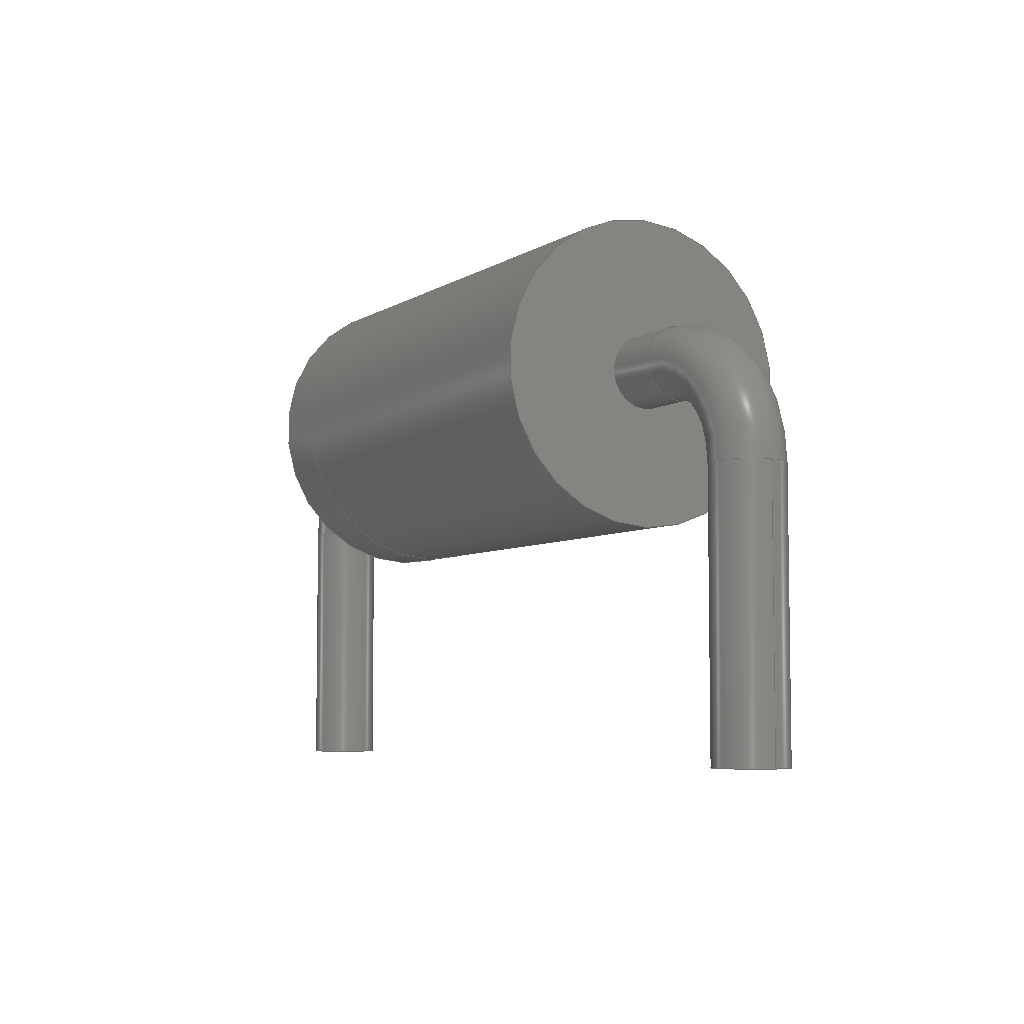
<metadata>
{"format":"step","ext":"step","renderer":"f3d","projection":"perspective","resolution":1024,"background":"white","views":[{"elev":-5.7,"azim":60.6,"up":"+Z"}]}
</metadata>
<code>
ISO-10303-21;
DATA;
#1=MECHANICAL_DESIGN_GEOMETRIC_PRESENTATION_REPRESENTATION('',(#166,#167,
#168,#169,#170),#368);
#2=ITEM_DEFINED_TRANSFORMATION($,$,#201,#233);
#3=(
REPRESENTATION_RELATIONSHIP($,$,#379,#378)
REPRESENTATION_RELATIONSHIP_WITH_TRANSFORMATION(#2)
SHAPE_REPRESENTATION_RELATIONSHIP()
);
#4=CONTEXT_DEPENDENT_SHAPE_REPRESENTATION(#3,#377);
#5=NEXT_ASSEMBLY_USAGE_OCCURRENCE('Model:1','Model:1','Model:1',#381,#382,
'Model:1');
#6=SHAPE_REPRESENTATION_RELATIONSHIP('SRR','None',#379,#7);
#7=ADVANCED_BREP_SHAPE_REPRESENTATION('',(#10,#11,#12),#367);
#8=TOROIDAL_SURFACE('',#213,1.8,0.6);
#9=TOROIDAL_SURFACE('',#225,1.8,0.6);
#10=MANIFOLD_SOLID_BREP('Body1',#185);
#11=MANIFOLD_SOLID_BREP('Body2',#186);
#12=MANIFOLD_SOLID_BREP('Body3',#187);
#13=PLANE('',#205);
#14=PLANE('',#207);
#15=PLANE('',#219);
#16=PLANE('',#220);
#17=PLANE('',#231);
#18=PLANE('',#232);
#19=FACE_OUTER_BOUND('',#33,.T.);
#20=FACE_OUTER_BOUND('',#34,.T.);
#21=FACE_OUTER_BOUND('',#35,.T.);
#22=FACE_OUTER_BOUND('',#36,.T.);
#23=FACE_OUTER_BOUND('',#37,.T.);
#24=FACE_OUTER_BOUND('',#38,.T.);
#25=FACE_OUTER_BOUND('',#39,.T.);
#26=FACE_OUTER_BOUND('',#40,.T.);
#27=FACE_OUTER_BOUND('',#41,.T.);
#28=FACE_OUTER_BOUND('',#42,.T.);
#29=FACE_OUTER_BOUND('',#43,.T.);
#30=FACE_OUTER_BOUND('',#44,.T.);
#31=FACE_OUTER_BOUND('',#45,.T.);
#32=FACE_OUTER_BOUND('',#46,.T.);
#33=EDGE_LOOP('',(#114,#115,#116,#117));
#34=EDGE_LOOP('',(#118));
#35=EDGE_LOOP('',(#119));
#36=EDGE_LOOP('',(#120,#121,#122,#123));
#37=EDGE_LOOP('',(#124,#125,#126,#127,#128));
#38=EDGE_LOOP('',(#129,#130,#131,#132,#133,#134));
#39=EDGE_LOOP('',(#135,#136,#137,#138,#139));
#40=EDGE_LOOP('',(#140));
#41=EDGE_LOOP('',(#141));
#42=EDGE_LOOP('',(#142,#143,#144,#145,#146));
#43=EDGE_LOOP('',(#147,#148,#149,#150,#151,#152));
#44=EDGE_LOOP('',(#153,#154,#155,#156,#157));
#45=EDGE_LOOP('',(#158));
#46=EDGE_LOOP('',(#159));
#47=LINE('',#314,#53);
#48=LINE('',#321,#54);
#49=LINE('',#326,#55);
#50=LINE('',#338,#56);
#51=LINE('',#346,#57);
#52=LINE('',#358,#58);
#53=VECTOR('',#242,2.55);
#54=VECTOR('',#253,2.55);
#55=VECTOR('',#258,0.6);
#56=VECTOR('',#273,0.6);
#57=VECTOR('',#284,0.6);
#58=VECTOR('',#299,0.6);
#59=CIRCLE('',#203,2.55);
#60=CIRCLE('',#204,2.55);
#61=CIRCLE('',#206,2.55);
#62=CIRCLE('',#210,0.6);
#63=CIRCLE('',#211,0.6);
#64=CIRCLE('',#212,0.6);
#65=CIRCLE('',#214,1.2);
#66=CIRCLE('',#215,0.6);
#67=CIRCLE('',#216,0.6);
#68=CIRCLE('',#218,0.6);
#69=CIRCLE('',#222,0.6);
#70=CIRCLE('',#223,0.6);
#71=CIRCLE('',#224,0.6);
#72=CIRCLE('',#226,1.2);
#73=CIRCLE('',#227,0.6);
#74=CIRCLE('',#228,0.6);
#75=CIRCLE('',#230,0.6);
#76=VERTEX_POINT('',#311);
#77=VERTEX_POINT('',#313);
#78=VERTEX_POINT('',#317);
#79=VERTEX_POINT('',#323);
#80=VERTEX_POINT('',#325);
#81=VERTEX_POINT('',#327);
#82=VERTEX_POINT('',#331);
#83=VERTEX_POINT('',#333);
#84=VERTEX_POINT('',#337);
#85=VERTEX_POINT('',#343);
#86=VERTEX_POINT('',#345);
#87=VERTEX_POINT('',#347);
#88=VERTEX_POINT('',#351);
#89=VERTEX_POINT('',#353);
#90=VERTEX_POINT('',#357);
#91=EDGE_CURVE('',#76,#76,#59,.T.);
#92=EDGE_CURVE('',#76,#77,#47,.T.);
#93=EDGE_CURVE('',#77,#77,#60,.T.);
#94=EDGE_CURVE('',#78,#78,#61,.T.);
#95=EDGE_CURVE('',#78,#76,#48,.T.);
#96=EDGE_CURVE('',#79,#79,#62,.T.);
#97=EDGE_CURVE('',#79,#80,#49,.T.);
#98=EDGE_CURVE('',#80,#81,#63,.T.);
#99=EDGE_CURVE('',#81,#80,#64,.T.);
#100=EDGE_CURVE('',#81,#82,#65,.T.);
#101=EDGE_CURVE('',#82,#83,#66,.T.);
#102=EDGE_CURVE('',#83,#82,#67,.T.);
#103=EDGE_CURVE('',#83,#84,#50,.T.);
#104=EDGE_CURVE('',#84,#84,#68,.T.);
#105=EDGE_CURVE('',#85,#85,#69,.T.);
#106=EDGE_CURVE('',#85,#86,#51,.T.);
#107=EDGE_CURVE('',#87,#86,#70,.T.);
#108=EDGE_CURVE('',#86,#87,#71,.T.);
#109=EDGE_CURVE('',#87,#88,#72,.T.);
#110=EDGE_CURVE('',#89,#88,#73,.T.);
#111=EDGE_CURVE('',#88,#89,#74,.T.);
#112=EDGE_CURVE('',#89,#90,#52,.T.);
#113=EDGE_CURVE('',#90,#90,#75,.T.);
#114=ORIENTED_EDGE('',*,*,#91,.F.);
#115=ORIENTED_EDGE('',*,*,#92,.T.);
#116=ORIENTED_EDGE('',*,*,#93,.T.);
#117=ORIENTED_EDGE('',*,*,#92,.F.);
#118=ORIENTED_EDGE('',*,*,#94,.F.);
#119=ORIENTED_EDGE('',*,*,#93,.F.);
#120=ORIENTED_EDGE('',*,*,#94,.T.);
#121=ORIENTED_EDGE('',*,*,#95,.T.);
#122=ORIENTED_EDGE('',*,*,#91,.T.);
#123=ORIENTED_EDGE('',*,*,#95,.F.);
#124=ORIENTED_EDGE('',*,*,#96,.F.);
#125=ORIENTED_EDGE('',*,*,#97,.T.);
#126=ORIENTED_EDGE('',*,*,#98,.T.);
#127=ORIENTED_EDGE('',*,*,#99,.T.);
#128=ORIENTED_EDGE('',*,*,#97,.F.);
#129=ORIENTED_EDGE('',*,*,#98,.F.);
#130=ORIENTED_EDGE('',*,*,#99,.F.);
#131=ORIENTED_EDGE('',*,*,#100,.T.);
#132=ORIENTED_EDGE('',*,*,#101,.T.);
#133=ORIENTED_EDGE('',*,*,#102,.T.);
#134=ORIENTED_EDGE('',*,*,#100,.F.);
#135=ORIENTED_EDGE('',*,*,#102,.F.);
#136=ORIENTED_EDGE('',*,*,#103,.T.);
#137=ORIENTED_EDGE('',*,*,#104,.T.);
#138=ORIENTED_EDGE('',*,*,#103,.F.);
#139=ORIENTED_EDGE('',*,*,#101,.F.);
#140=ORIENTED_EDGE('',*,*,#96,.T.);
#141=ORIENTED_EDGE('',*,*,#104,.F.);
#142=ORIENTED_EDGE('',*,*,#105,.T.);
#143=ORIENTED_EDGE('',*,*,#106,.T.);
#144=ORIENTED_EDGE('',*,*,#107,.F.);
#145=ORIENTED_EDGE('',*,*,#108,.F.);
#146=ORIENTED_EDGE('',*,*,#106,.F.);
#147=ORIENTED_EDGE('',*,*,#108,.T.);
#148=ORIENTED_EDGE('',*,*,#109,.T.);
#149=ORIENTED_EDGE('',*,*,#110,.F.);
#150=ORIENTED_EDGE('',*,*,#111,.F.);
#151=ORIENTED_EDGE('',*,*,#109,.F.);
#152=ORIENTED_EDGE('',*,*,#107,.T.);
#153=ORIENTED_EDGE('',*,*,#110,.T.);
#154=ORIENTED_EDGE('',*,*,#111,.T.);
#155=ORIENTED_EDGE('',*,*,#112,.T.);
#156=ORIENTED_EDGE('',*,*,#113,.F.);
#157=ORIENTED_EDGE('',*,*,#112,.F.);
#158=ORIENTED_EDGE('',*,*,#105,.F.);
#159=ORIENTED_EDGE('',*,*,#113,.T.);
#160=CYLINDRICAL_SURFACE('',#202,2.55);
#161=CYLINDRICAL_SURFACE('',#208,2.55);
#162=CYLINDRICAL_SURFACE('',#209,0.6);
#163=CYLINDRICAL_SURFACE('',#217,0.6);
#164=CYLINDRICAL_SURFACE('',#221,0.6);
#165=CYLINDRICAL_SURFACE('',#229,0.6);
#166=STYLED_ITEM('',(#394),#171);
#167=STYLED_ITEM('',(#395),#174);
#168=STYLED_ITEM('',(#393),#10);
#169=STYLED_ITEM('',(#396),#11);
#170=STYLED_ITEM('',(#396),#12);
#171=ADVANCED_FACE('',(#19),#160,.T.);
#172=ADVANCED_FACE('',(#20),#13,.T.);
#173=ADVANCED_FACE('',(#21),#14,.T.);
#174=ADVANCED_FACE('',(#22),#161,.T.);
#175=ADVANCED_FACE('',(#23),#162,.T.);
#176=ADVANCED_FACE('',(#24),#8,.T.);
#177=ADVANCED_FACE('',(#25),#163,.T.);
#178=ADVANCED_FACE('',(#26),#15,.T.);
#179=ADVANCED_FACE('',(#27),#16,.F.);
#180=ADVANCED_FACE('',(#28),#164,.T.);
#181=ADVANCED_FACE('',(#29),#9,.T.);
#182=ADVANCED_FACE('',(#30),#165,.T.);
#183=ADVANCED_FACE('',(#31),#17,.F.);
#184=ADVANCED_FACE('',(#32),#18,.T.);
#185=CLOSED_SHELL('',(#171,#172,#173,#174));
#186=CLOSED_SHELL('',(#175,#176,#177,#178,#179));
#187=CLOSED_SHELL('',(#180,#181,#182,#183,#184));
#188=DERIVED_UNIT_ELEMENT(#190,1);
#189=DERIVED_UNIT_ELEMENT(#370,-3);
#190=(
MASS_UNIT()
NAMED_UNIT(*)
SI_UNIT(.KILO.,.GRAM.)
);
#191=DERIVED_UNIT((#188,#189));
#192=MEASURE_REPRESENTATION_ITEM('density measure',
POSITIVE_RATIO_MEASURE(7850),#191);
#193=PROPERTY_DEFINITION_REPRESENTATION(#198,#195);
#194=PROPERTY_DEFINITION_REPRESENTATION(#199,#196);
#195=REPRESENTATION('material name',(#197),#367);
#196=REPRESENTATION('density',(#192),#367);
#197=DESCRIPTIVE_REPRESENTATION_ITEM('Steel','Steel');
#198=PROPERTY_DEFINITION('material property','material name',#382);
#199=PROPERTY_DEFINITION('material property','density of part',#382);
#200=AXIS2_PLACEMENT_3D('',#308,#234,#235);
#201=AXIS2_PLACEMENT_3D('',#309,#236,#237);
#202=AXIS2_PLACEMENT_3D('',#310,#238,#239);
#203=AXIS2_PLACEMENT_3D('',#312,#240,#241);
#204=AXIS2_PLACEMENT_3D('',#315,#243,#244);
#205=AXIS2_PLACEMENT_3D('',#316,#245,#246);
#206=AXIS2_PLACEMENT_3D('',#318,#247,#248);
#207=AXIS2_PLACEMENT_3D('',#319,#249,#250);
#208=AXIS2_PLACEMENT_3D('',#320,#251,#252);
#209=AXIS2_PLACEMENT_3D('',#322,#254,#255);
#210=AXIS2_PLACEMENT_3D('',#324,#256,#257);
#211=AXIS2_PLACEMENT_3D('',#328,#259,#260);
#212=AXIS2_PLACEMENT_3D('',#329,#261,#262);
#213=AXIS2_PLACEMENT_3D('',#330,#263,#264);
#214=AXIS2_PLACEMENT_3D('',#332,#265,#266);
#215=AXIS2_PLACEMENT_3D('',#334,#267,#268);
#216=AXIS2_PLACEMENT_3D('',#335,#269,#270);
#217=AXIS2_PLACEMENT_3D('',#336,#271,#272);
#218=AXIS2_PLACEMENT_3D('',#339,#274,#275);
#219=AXIS2_PLACEMENT_3D('',#340,#276,#277);
#220=AXIS2_PLACEMENT_3D('',#341,#278,#279);
#221=AXIS2_PLACEMENT_3D('',#342,#280,#281);
#222=AXIS2_PLACEMENT_3D('',#344,#282,#283);
#223=AXIS2_PLACEMENT_3D('',#348,#285,#286);
#224=AXIS2_PLACEMENT_3D('',#349,#287,#288);
#225=AXIS2_PLACEMENT_3D('',#350,#289,#290);
#226=AXIS2_PLACEMENT_3D('',#352,#291,#292);
#227=AXIS2_PLACEMENT_3D('',#354,#293,#294);
#228=AXIS2_PLACEMENT_3D('',#355,#295,#296);
#229=AXIS2_PLACEMENT_3D('',#356,#297,#298);
#230=AXIS2_PLACEMENT_3D('',#359,#300,#301);
#231=AXIS2_PLACEMENT_3D('',#360,#302,#303);
#232=AXIS2_PLACEMENT_3D('',#361,#304,#305);
#233=AXIS2_PLACEMENT_3D('',#362,#306,#307);
#234=DIRECTION('axis',(0,0,1));
#235=DIRECTION('refdir',(1,0,0));
#236=DIRECTION('axis',(0,0,1));
#237=DIRECTION('refdir',(1,0,0));
#238=DIRECTION('center_axis',(1,0,0));
#239=DIRECTION('ref_axis',(0,0,-1));
#240=DIRECTION('center_axis',(1,0,0));
#241=DIRECTION('ref_axis',(0,0,-1));
#242=DIRECTION('',(-1,0,0));
#243=DIRECTION('center_axis',(1,1.088e-16,1.088e-16));
#244=DIRECTION('ref_axis',(2.177e-16,-2.177e-16,-1));
#245=DIRECTION('center_axis',(1,0,0));
#246=DIRECTION('ref_axis',(0,0,-1));
#247=DIRECTION('center_axis',(-1,0,0));
#248=DIRECTION('ref_axis',(0,2.177e-16,-1));
#249=DIRECTION('center_axis',(-1,0,0));
#250=DIRECTION('ref_axis',(0,0,1));
#251=DIRECTION('center_axis',(1,0,0));
#252=DIRECTION('ref_axis',(0,0,-1));
#253=DIRECTION('',(-1,0,0));
#254=DIRECTION('center_axis',(0,0,-1));
#255=DIRECTION('ref_axis',(-1,0,0));
#256=DIRECTION('center_axis',(-2.159e-15,0,-1));
#257=DIRECTION('ref_axis',(-1,0,2.159e-15));
#258=DIRECTION('',(0,0,1));
#259=DIRECTION('center_axis',(-2.159e-15,0,-1));
#260=DIRECTION('ref_axis',(-1,0,2.159e-15));
#261=DIRECTION('center_axis',(-2.159e-15,0,-1));
#262=DIRECTION('ref_axis',(-1,0,2.159e-15));
#263=DIRECTION('center_axis',(0,1,0));
#264=DIRECTION('ref_axis',(0,0,1));
#265=DIRECTION('center_axis',(0,-1,0));
#266=DIRECTION('ref_axis',(0,0,1));
#267=DIRECTION('center_axis',(1,0,0));
#268=DIRECTION('ref_axis',(0,0,-1));
#269=DIRECTION('center_axis',(1,0,0));
#270=DIRECTION('ref_axis',(0,0,-1));
#271=DIRECTION('center_axis',(1,0,0));
#272=DIRECTION('ref_axis',(0,0,-1));
#273=DIRECTION('',(-1,0,0));
#274=DIRECTION('center_axis',(1,0,0));
#275=DIRECTION('ref_axis',(0,0,-1));
#276=DIRECTION('center_axis',(-2.159e-15,0,-1));
#277=DIRECTION('ref_axis',(-1,0,2.159e-15));
#278=DIRECTION('center_axis',(1,0,0));
#279=DIRECTION('ref_axis',(0,0,-1));
#280=DIRECTION('center_axis',(0,0,1));
#281=DIRECTION('ref_axis',(1,0,0));
#282=DIRECTION('center_axis',(-2.159e-15,0,1));
#283=DIRECTION('ref_axis',(1,0,2.159e-15));
#284=DIRECTION('',(0,0,1));
#285=DIRECTION('center_axis',(-2.159e-15,0,1));
#286=DIRECTION('ref_axis',(1,0,2.159e-15));
#287=DIRECTION('center_axis',(-2.159e-15,0,1));
#288=DIRECTION('ref_axis',(1,0,2.159e-15));
#289=DIRECTION('center_axis',(0,1,0));
#290=DIRECTION('ref_axis',(0,0,1));
#291=DIRECTION('center_axis',(0,1,0));
#292=DIRECTION('ref_axis',(0,0,1));
#293=DIRECTION('center_axis',(1,0,0));
#294=DIRECTION('ref_axis',(0,0,-1));
#295=DIRECTION('center_axis',(1,0,0));
#296=DIRECTION('ref_axis',(0,0,-1));
#297=DIRECTION('center_axis',(1,0,0));
#298=DIRECTION('ref_axis',(0,0,-1));
#299=DIRECTION('',(1,0,0));
#300=DIRECTION('center_axis',(1,0,0));
#301=DIRECTION('ref_axis',(0,0,-1));
#302=DIRECTION('center_axis',(-2.159e-15,0,1));
#303=DIRECTION('ref_axis',(1,0,2.159e-15));
#304=DIRECTION('center_axis',(1,0,0));
#305=DIRECTION('ref_axis',(0,0,-1));
#306=DIRECTION('',(0,0,1));
#307=DIRECTION('',(1,0,0));
#308=CARTESIAN_POINT('',(0,0,0));
#309=CARTESIAN_POINT('',(0,0,0));
#310=CARTESIAN_POINT('Origin',(0,0,4.45));
#311=CARTESIAN_POINT('',(-3.337,-3.123e-16,7));
#312=CARTESIAN_POINT('Origin',(-3.337,0,4.45));
#313=CARTESIAN_POINT('',(-4.45,3.123e-16,7));
#314=CARTESIAN_POINT('',(0,-3.123e-16,7));
#315=CARTESIAN_POINT('Origin',(-4.45,5.551e-16,4.45));
#316=CARTESIAN_POINT('Origin',(4.45,0,4.45));
#317=CARTESIAN_POINT('',(4.45,3.123e-16,7));
#318=CARTESIAN_POINT('Origin',(4.45,-5.551e-16,4.45));
#319=CARTESIAN_POINT('Origin',(-4.45,0,1.9));
#320=CARTESIAN_POINT('Origin',(0,0,4.45));
#321=CARTESIAN_POINT('',(0,-3.123e-16,7));
#322=CARTESIAN_POINT('Origin',(7.25,0,2.65));
#323=CARTESIAN_POINT('',(7.85,-7.348e-17,-1.92));
#324=CARTESIAN_POINT('Origin',(7.25,0,-1.92));
#325=CARTESIAN_POINT('',(7.85,-7.348e-17,2.65));
#326=CARTESIAN_POINT('',(7.85,-7.348e-17,2.65));
#327=CARTESIAN_POINT('',(6.65,-7.348e-17,2.65));
#328=CARTESIAN_POINT('Origin',(7.25,0,2.65));
#329=CARTESIAN_POINT('Origin',(7.25,0,2.65));
#330=CARTESIAN_POINT('Origin',(5.45,0,2.65));
#331=CARTESIAN_POINT('',(5.45,-7.348e-17,3.85));
#332=CARTESIAN_POINT('Origin',(5.45,-7.348e-17,2.65));
#333=CARTESIAN_POINT('',(5.45,-7.348e-17,5.05));
#334=CARTESIAN_POINT('Origin',(5.45,0,4.45));
#335=CARTESIAN_POINT('Origin',(5.45,0,4.45));
#336=CARTESIAN_POINT('Origin',(4.45,0,4.45));
#337=CARTESIAN_POINT('',(4.45,-7.348e-17,5.05));
#338=CARTESIAN_POINT('',(4.45,-7.348e-17,5.05));
#339=CARTESIAN_POINT('Origin',(4.45,0,4.45));
#340=CARTESIAN_POINT('Origin',(7.25,0,-1.92));
#341=CARTESIAN_POINT('Origin',(4.45,0,4.45));
#342=CARTESIAN_POINT('Origin',(-7.25,0,2.65));
#343=CARTESIAN_POINT('',(-7.85,-7.348e-17,-1.92));
#344=CARTESIAN_POINT('Origin',(-7.25,0,-1.92));
#345=CARTESIAN_POINT('',(-7.85,-7.348e-17,2.65));
#346=CARTESIAN_POINT('',(-7.85,-7.348e-17,2.65));
#347=CARTESIAN_POINT('',(-6.65,-7.348e-17,2.65));
#348=CARTESIAN_POINT('Origin',(-7.25,0,2.65));
#349=CARTESIAN_POINT('Origin',(-7.25,0,2.65));
#350=CARTESIAN_POINT('Origin',(-5.45,0,2.65));
#351=CARTESIAN_POINT('',(-5.45,-7.348e-17,3.85));
#352=CARTESIAN_POINT('Origin',(-5.45,-7.348e-17,2.65));
#353=CARTESIAN_POINT('',(-5.45,-7.348e-17,5.05));
#354=CARTESIAN_POINT('Origin',(-5.45,0,4.45));
#355=CARTESIAN_POINT('Origin',(-5.45,0,4.45));
#356=CARTESIAN_POINT('Origin',(-4.45,0,4.45));
#357=CARTESIAN_POINT('',(-4.45,-7.348e-17,5.05));
#358=CARTESIAN_POINT('',(-4.45,-7.348e-17,5.05));
#359=CARTESIAN_POINT('Origin',(-4.45,0,4.45));
#360=CARTESIAN_POINT('Origin',(-7.25,0,-1.92));
#361=CARTESIAN_POINT('Origin',(-4.45,0,4.45));
#362=CARTESIAN_POINT('',(0,0,0));
#363=UNCERTAINTY_MEASURE_WITH_UNIT(LENGTH_MEASURE(0.01),#369,
'DISTANCE_ACCURACY_VALUE',
'Maximum model space distance between geometric entities at asserted c
onnectivities');
#364=UNCERTAINTY_MEASURE_WITH_UNIT(LENGTH_MEASURE(0.01),#369,
'DISTANCE_ACCURACY_VALUE',
'Maximum model space distance between geometric entities at asserted c
onnectivities');
#365=UNCERTAINTY_MEASURE_WITH_UNIT(LENGTH_MEASURE(0.01),#369,
'DISTANCE_ACCURACY_VALUE',
'Maximum model space distance between geometric entities at asserted c
onnectivities');
#366=(
GEOMETRIC_REPRESENTATION_CONTEXT(3)
GLOBAL_UNCERTAINTY_ASSIGNED_CONTEXT((#363))
GLOBAL_UNIT_ASSIGNED_CONTEXT((#369,#371,#372))
REPRESENTATION_CONTEXT('','3D')
);
#367=(
GEOMETRIC_REPRESENTATION_CONTEXT(3)
GLOBAL_UNCERTAINTY_ASSIGNED_CONTEXT((#364))
GLOBAL_UNIT_ASSIGNED_CONTEXT((#369,#371,#372))
REPRESENTATION_CONTEXT('','3D')
);
#368=(
GEOMETRIC_REPRESENTATION_CONTEXT(3)
GLOBAL_UNCERTAINTY_ASSIGNED_CONTEXT((#365))
GLOBAL_UNIT_ASSIGNED_CONTEXT((#369,#371,#372))
REPRESENTATION_CONTEXT('','3D')
);
#369=(
LENGTH_UNIT()
NAMED_UNIT(*)
SI_UNIT(.MILLI.,.METRE.)
);
#370=(
LENGTH_UNIT()
NAMED_UNIT(*)
SI_UNIT($,.METRE.)
);
#371=(
NAMED_UNIT(*)
PLANE_ANGLE_UNIT()
SI_UNIT($,.RADIAN.)
);
#372=(
NAMED_UNIT(*)
SI_UNIT($,.STERADIAN.)
SOLID_ANGLE_UNIT()
);
#373=SHAPE_DEFINITION_REPRESENTATION(#375,#378);
#374=SHAPE_DEFINITION_REPRESENTATION(#376,#379);
#375=PRODUCT_DEFINITION_SHAPE('',$,#381);
#376=PRODUCT_DEFINITION_SHAPE('',$,#382);
#377=PRODUCT_DEFINITION_SHAPE($,$,#5);
#378=SHAPE_REPRESENTATION('',(#200,#233),#366);
#379=SHAPE_REPRESENTATION('',(#201),#367);
#380=PRODUCT_DEFINITION_CONTEXT('part definition',#388,'design');
#381=PRODUCT_DEFINITION('(Unsaved)','(Unsaved)',#383,#380);
#382=PRODUCT_DEFINITION('Model','Model',#384,#380);
#383=PRODUCT_DEFINITION_FORMATION('',$,#390);
#384=PRODUCT_DEFINITION_FORMATION('',$,#391);
#385=PRODUCT_RELATED_PRODUCT_CATEGORY('(Unsaved)','(Unsaved)',(#390));
#386=PRODUCT_RELATED_PRODUCT_CATEGORY('Model','Model',(#391));
#387=APPLICATION_PROTOCOL_DEFINITION('international standard',
'ap242_managed_model_based_3d_engineering',2011,#388);
#388=APPLICATION_CONTEXT('Managed model based 3d engineering');
#389=PRODUCT_CONTEXT('part definition',#388,'mechanical');
#390=PRODUCT('(Unsaved)','(Unsaved)',$,(#389));
#391=PRODUCT('Model','Model',$,(#389));
#392=PRESENTATION_STYLE_ASSIGNMENT((#397));
#393=PRESENTATION_STYLE_ASSIGNMENT((#398));
#394=PRESENTATION_STYLE_ASSIGNMENT((#399));
#395=PRESENTATION_STYLE_ASSIGNMENT((#400));
#396=PRESENTATION_STYLE_ASSIGNMENT((#401));
#397=SURFACE_STYLE_USAGE(.BOTH.,#402);
#398=SURFACE_STYLE_USAGE(.BOTH.,#403);
#399=SURFACE_STYLE_USAGE(.BOTH.,#404);
#400=SURFACE_STYLE_USAGE(.BOTH.,#405);
#401=SURFACE_STYLE_USAGE(.BOTH.,#406);
#402=SURFACE_SIDE_STYLE('',(#407));
#403=SURFACE_SIDE_STYLE('',(#408));
#404=SURFACE_SIDE_STYLE('',(#409));
#405=SURFACE_SIDE_STYLE('',(#410));
#406=SURFACE_SIDE_STYLE('',(#411));
#407=SURFACE_STYLE_FILL_AREA(#412);
#408=SURFACE_STYLE_FILL_AREA(#413);
#409=SURFACE_STYLE_FILL_AREA(#414);
#410=SURFACE_STYLE_FILL_AREA(#415);
#411=SURFACE_STYLE_FILL_AREA(#416);
#412=FILL_AREA_STYLE('Steel - Satin',(#417));
#413=FILL_AREA_STYLE('Plastic - Matte (Black)',(#418));
#414=FILL_AREA_STYLE('Plastic - Matte (Gray)',(#419));
#415=FILL_AREA_STYLE('Axial Diode Body',(#420));
#416=FILL_AREA_STYLE('Nickel - Polished',(#421));
#417=FILL_AREA_STYLE_COLOUR('Steel - Satin',#422);
#418=FILL_AREA_STYLE_COLOUR('Plastic - Matte (Black)',#423);
#419=FILL_AREA_STYLE_COLOUR('Plastic - Matte (Gray)',#424);
#420=FILL_AREA_STYLE_COLOUR('Axial Diode Body',#425);
#421=FILL_AREA_STYLE_COLOUR('Nickel - Polished',#426);
#422=COLOUR_RGB('Steel - Satin',0.6275,0.6275,0.6275);
#423=COLOUR_RGB('Plastic - Matte (Black)',0.09804,0.09804,
0.09804);
#424=COLOUR_RGB('Plastic - Matte (Gray)',0.702,0.702,
0.702);
#425=COLOUR_RGB('Axial Diode Body',0.1176,0.1176,
0.1176);
#426=COLOUR_RGB('Nickel - Polished',0.8196,0.8,0.7529);
ENDSEC;
END-ISO-10303-21;

</code>
